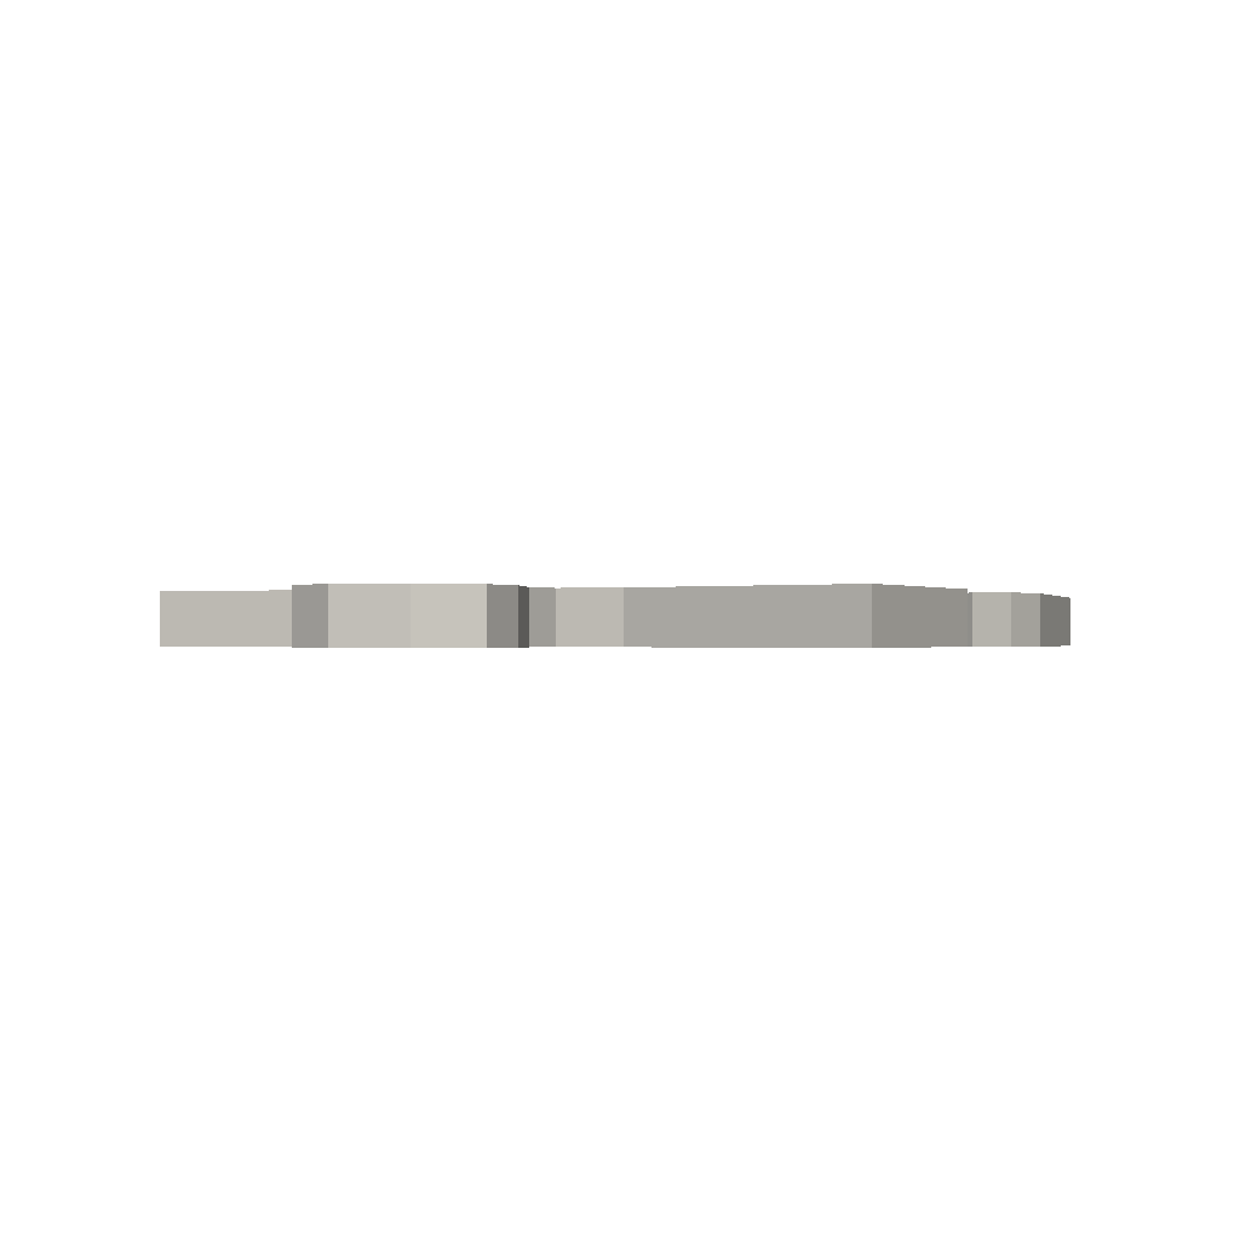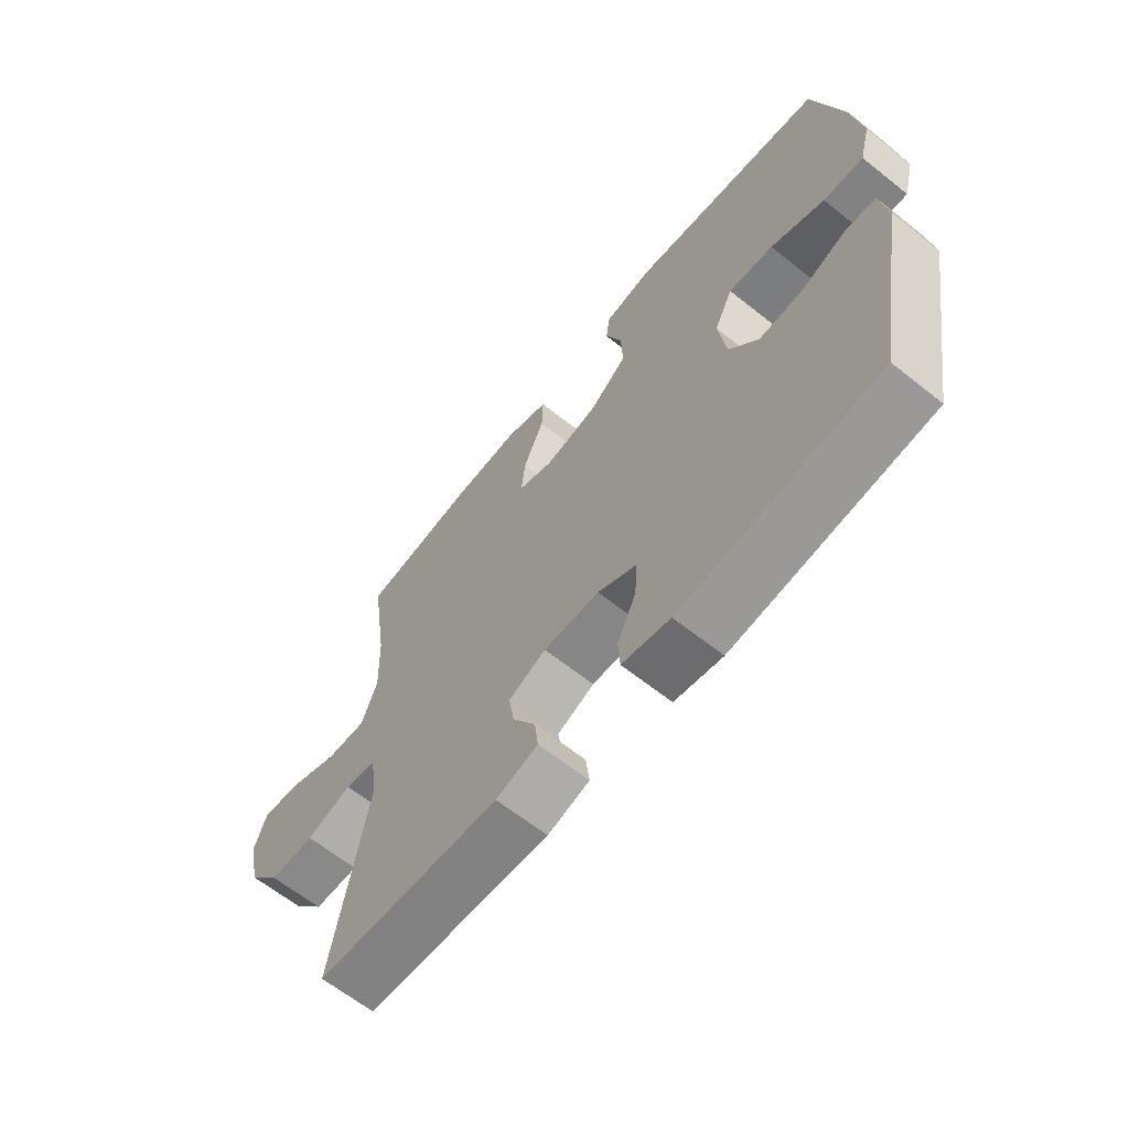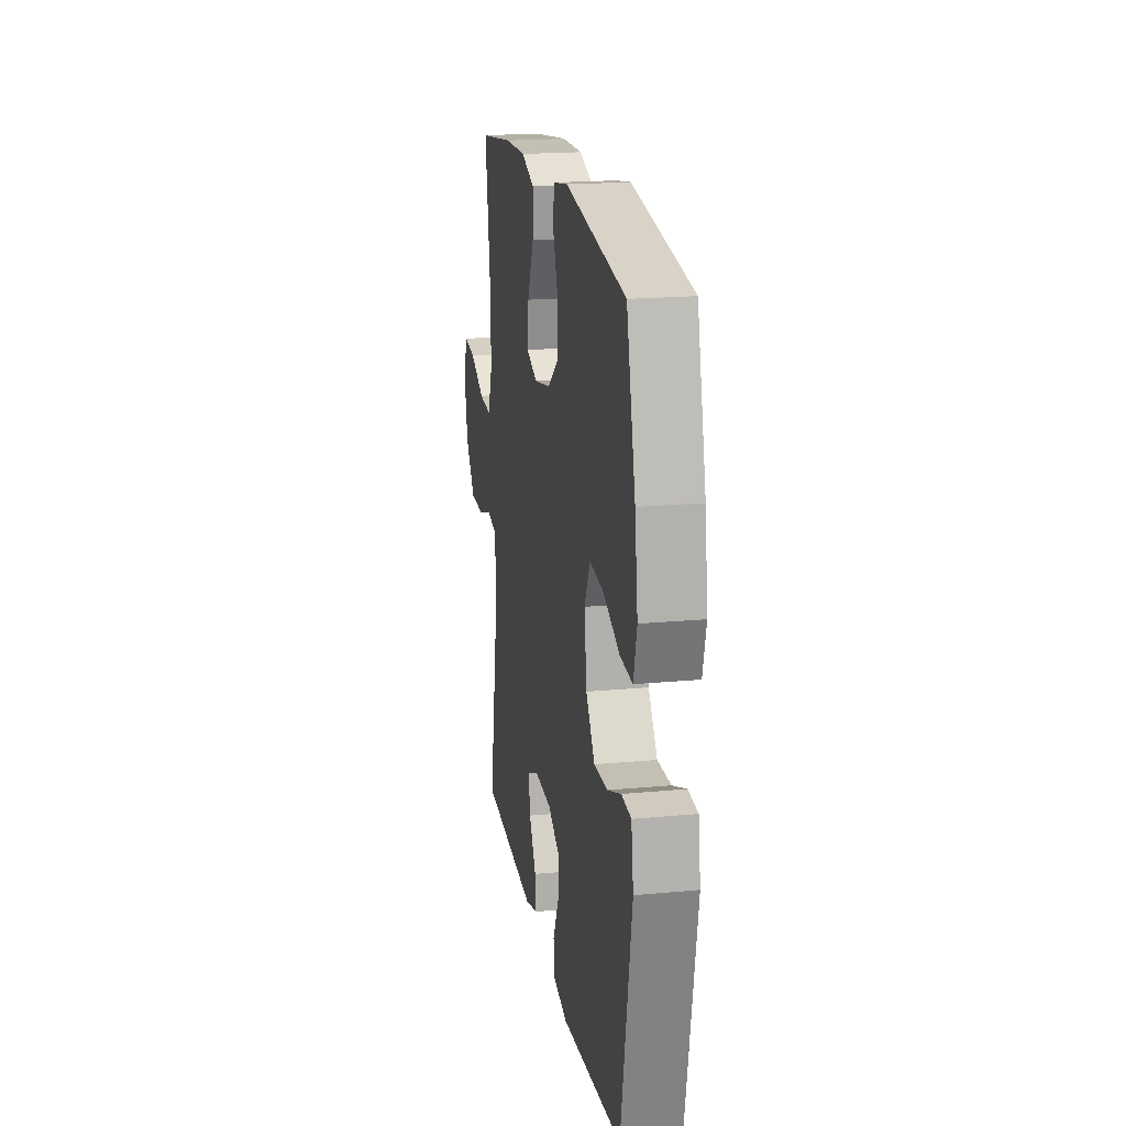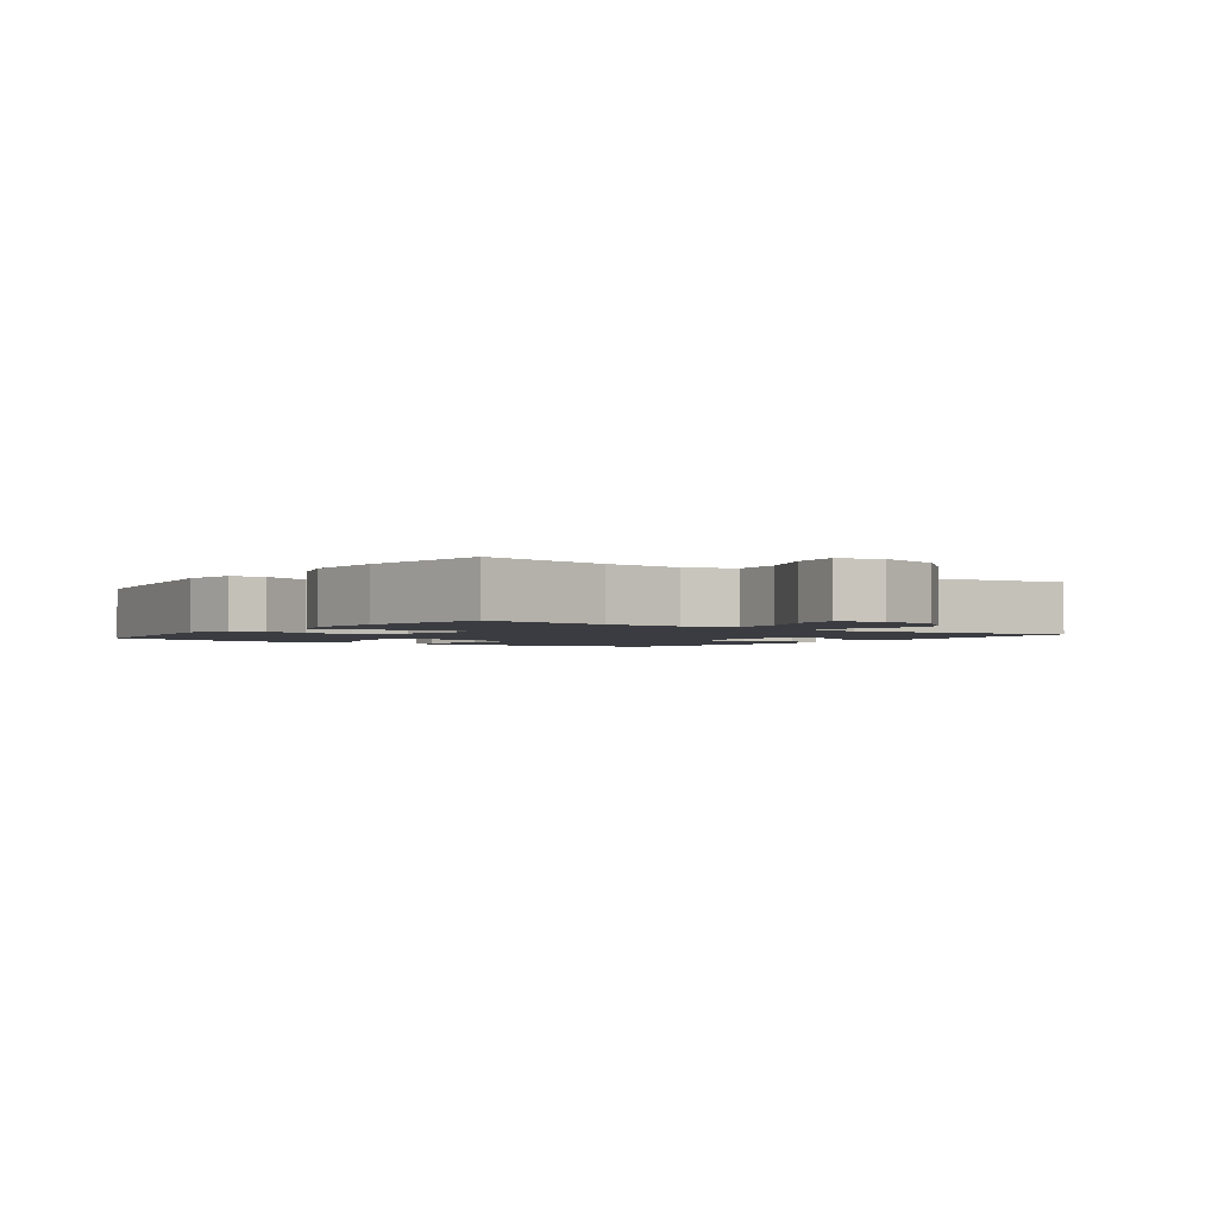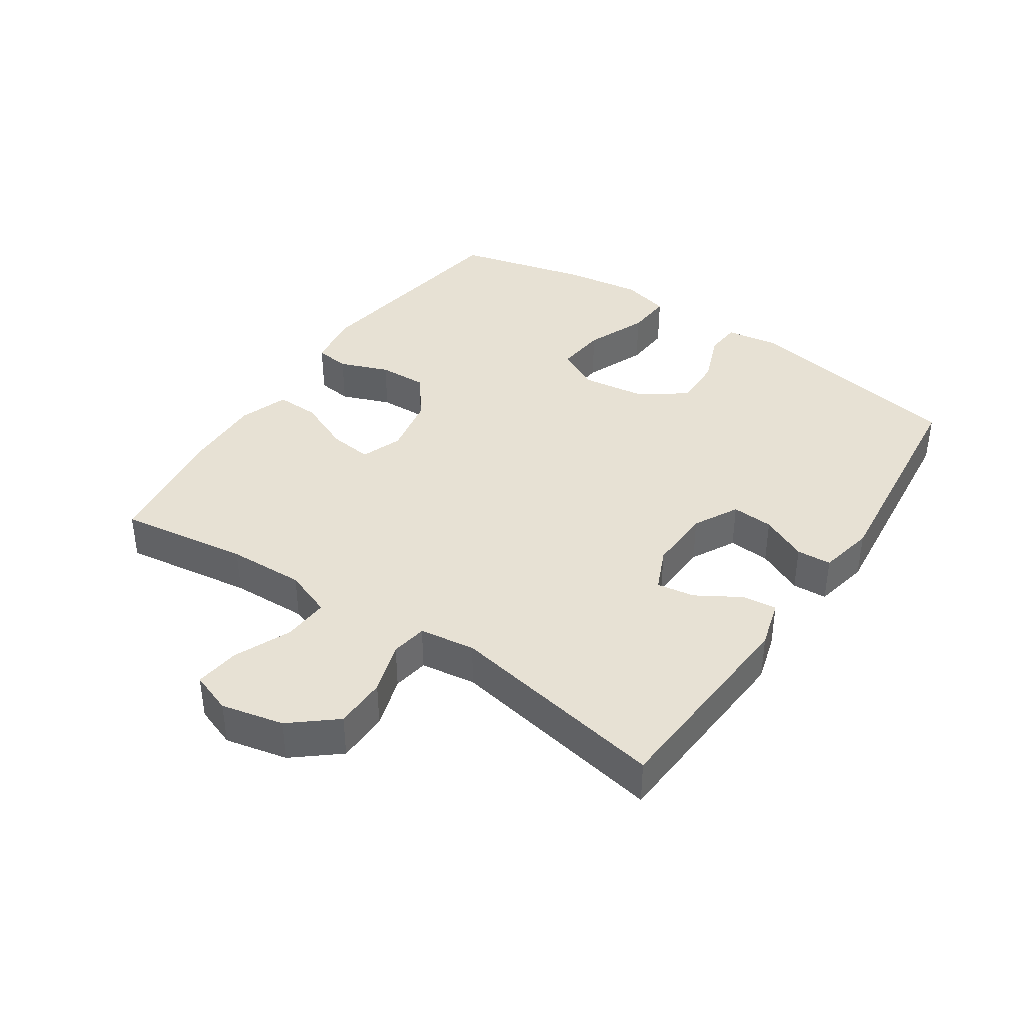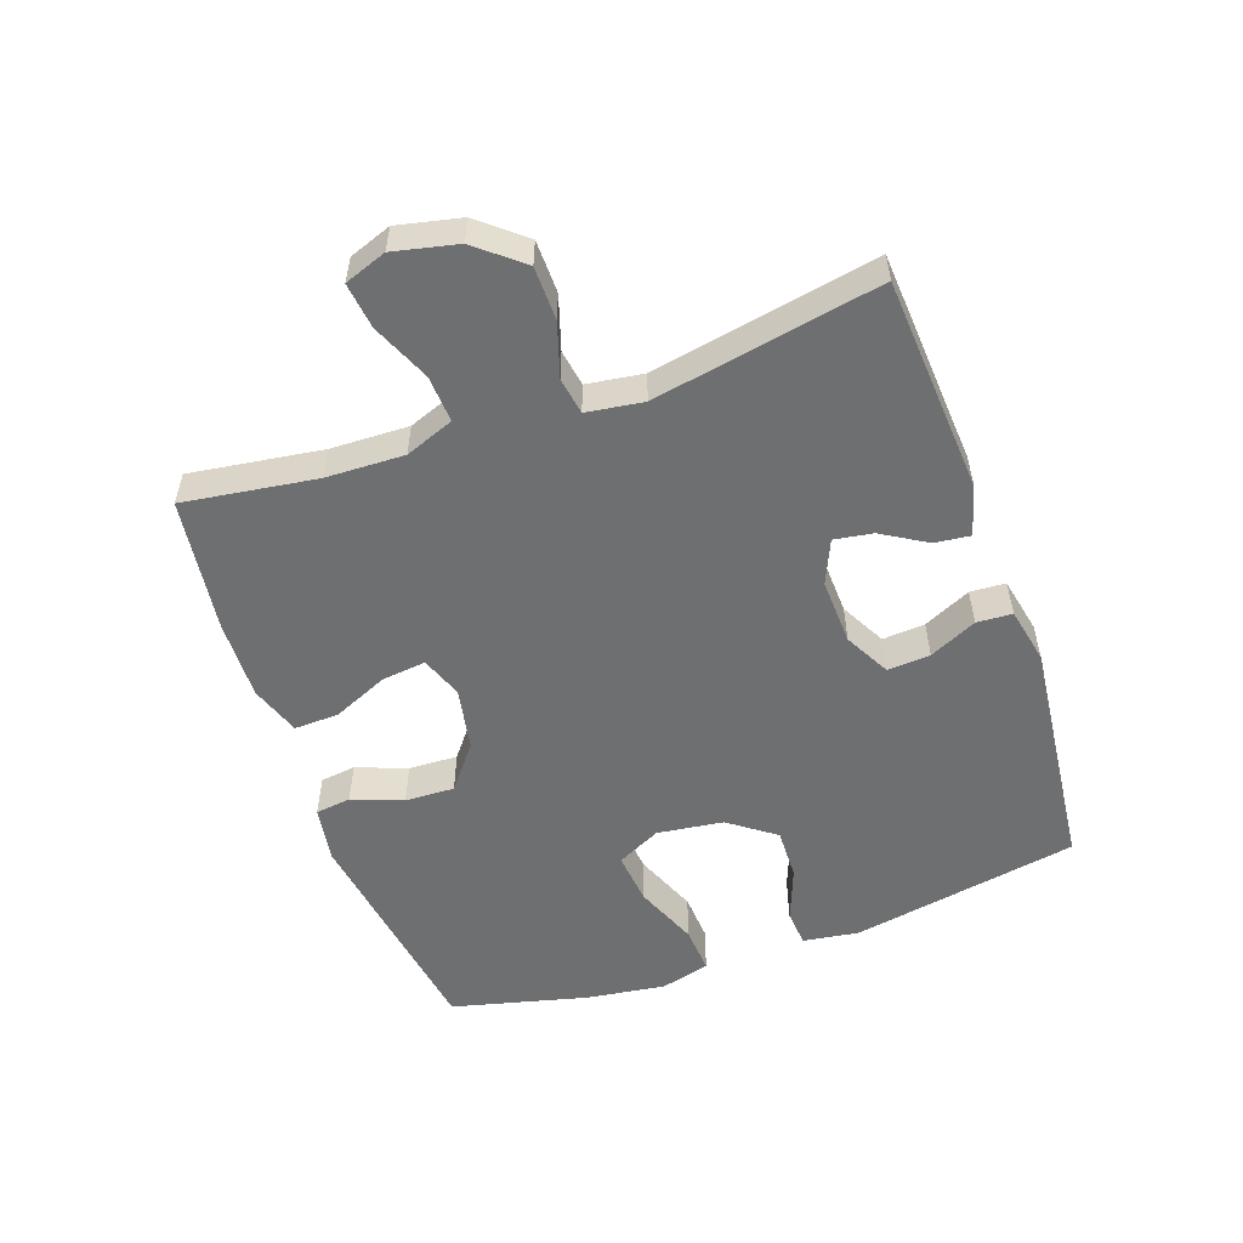
<metadata>
{"format":"obj","ext":"obj","renderer":"f3d","projection":"perspective","resolution":1024,"background":"white","views":[{"elev":-0.5,"azim":114.1,"up":"+Y"},{"elev":-63.9,"azim":-128.8,"up":"+Z"},{"elev":19.3,"azim":-100.0,"up":"+Z"},{"elev":-2.2,"azim":53.3,"up":"+Y"},{"elev":39.6,"azim":124.0,"up":"+Y"},{"elev":-54.5,"azim":109.5,"up":"+Y"}]}
</metadata>
<code>
o path8426
v 0.2788 0.0375 0.5226
v 0.1563 0.0375 0.5263
v 0.07911 0.0375 0.4993
v 0.08122 0.0375 0.4308
v 0.1182 0.0375 0.3455
v 0.1259 0.0375 0.2775
v 0.06136 0.0375 0.2534
v -0.03514 0.0375 0.272
v -0.1022 0.0375 0.3249
v -0.09946 0.0375 0.401
v -0.06961 0.0375 0.4786
v -0.07638 0.0375 0.5331
v -0.1636 0.0375 0.5474
v -0.5162 0.0375 0.4946
v -0.5686 0.0375 0.2864
v -0.5862 0.0375 0.1636
v -0.5665 0.0375 0.08746
v -0.4939 0.0375 0.09223
v -0.3972 0.0375 0.1318
v -0.3162 0.0375 0.1398
v -0.2828 0.0375 0.07188
v -0.2965 0.0375 -0.02961
v -0.3486 0.0375 -0.1005
v -0.4274 0.0375 -0.0981
v -0.5087 0.0375 -0.06633
v -0.5654 0.0375 -0.07057
v -0.5785 0.0375 -0.1561
v -0.5162 0.0375 -0.5071
v -0.1568 0.0375 -0.5464
v -0.06978 0.0375 -0.5285
v -0.06651 0.0375 -0.4737
v -0.1007 0.0375 -0.4006
v -0.1052 0.0375 -0.3347
v -0.03516 0.0375 -0.2977
v 0.06625 0.0375 -0.294
v 0.1337 0.0375 -0.3238
v 0.124 0.0375 -0.3833
v 0.08241 0.0375 -0.4523
v 0.07614 0.0375 -0.5067
v 0.1522 0.0375 -0.5288
v 0.4857 0.0375 -0.5071
v 0.4222 0.0375 -0.159
v 0.4349 0.0375 -0.07161
v 0.4915 0.0375 -0.06243
v 0.5739 0.0375 -0.08844
v 0.6559 0.0375 -0.08728
v 0.7141 0.0375 -0.01718
v 0.7362 0.0375 0.08106
v 0.7129 0.0375 0.146
v 0.6422 0.0375 0.1373
v 0.5527 0.0375 0.09853
v 0.4804 0.0375 0.0942
v 0.452 0.0375 0.1693
v 0.4561 0.0375 0.29
v 0.4857 0.0375 0.4946
v 0.2788 -0.0375 0.5226
v 0.1563 -0.0375 0.5263
v 0.07911 -0.0375 0.4993
v 0.08122 -0.0375 0.4308
v 0.1182 -0.0375 0.3455
v 0.1259 -0.0375 0.2775
v 0.06136 -0.0375 0.2534
v -0.03514 -0.0375 0.272
v -0.1022 -0.0375 0.3249
v -0.09946 -0.0375 0.401
v -0.06961 -0.0375 0.4786
v -0.07638 -0.0375 0.5331
v -0.1636 -0.0375 0.5474
v -0.5162 -0.0375 0.4946
v -0.5686 -0.0375 0.2864
v -0.5862 -0.0375 0.1636
v -0.5665 -0.0375 0.08746
v -0.4939 -0.0375 0.09223
v -0.3972 -0.0375 0.1318
v -0.3162 -0.0375 0.1398
v -0.2828 -0.0375 0.07188
v -0.2965 -0.0375 -0.02961
v -0.3486 -0.0375 -0.1005
v -0.4274 -0.0375 -0.0981
v -0.5087 -0.0375 -0.06633
v -0.5654 -0.0375 -0.07057
v -0.5785 -0.0375 -0.1561
v -0.5162 -0.0375 -0.5071
v -0.1568 -0.0375 -0.5464
v -0.06978 -0.0375 -0.5285
v -0.06651 -0.0375 -0.4737
v -0.1007 -0.0375 -0.4006
v -0.1052 -0.0375 -0.3347
v -0.03516 -0.0375 -0.2977
v 0.06625 -0.0375 -0.294
v 0.1337 -0.0375 -0.3238
v 0.124 -0.0375 -0.3833
v 0.08241 -0.0375 -0.4523
v 0.07614 -0.0375 -0.5067
v 0.1522 -0.0375 -0.5288
v 0.4857 -0.0375 -0.5071
v 0.4222 -0.0375 -0.159
v 0.4349 -0.0375 -0.07161
v 0.4915 -0.0375 -0.06243
v 0.5739 -0.0375 -0.08844
v 0.6559 -0.0375 -0.08728
v 0.7141 -0.0375 -0.01718
v 0.7362 -0.0375 0.08106
v 0.7129 -0.0375 0.146
v 0.6422 -0.0375 0.1373
v 0.5527 -0.0375 0.09853
v 0.4804 -0.0375 0.0942
v 0.452 -0.0375 0.1693
v 0.4561 -0.0375 0.29
v 0.4857 -0.0375 0.4946
v -0.07638 0.0375 0.5331
v -0.07638 0.0375 0.5331
v -0.1636 0.0375 0.5474
v -0.06961 0.0375 0.4786
v 0.2788 0.0375 0.5226
v 0.1563 0.0375 0.5263
v 0.07911 0.0375 0.4993
v 0.07911 0.0375 0.4993
v -0.5162 0.0375 0.4946
v -0.5162 0.0375 0.4946
v 0.08122 0.0375 0.4308
v 0.4857 0.0375 0.4946
v 0.4857 0.0375 0.4946
v -0.09946 0.0375 0.401
v 0.1182 0.0375 0.3455
v 0.4561 0.0375 0.29
v -0.5686 0.0375 0.2864
v -0.1022 0.0375 0.3249
v 0.1259 0.0375 0.2775
v 0.1259 0.0375 0.2775
v -0.03514 0.0375 0.272
v 0.452 0.0375 0.1693
v -0.5862 0.0375 0.1636
v 0.06136 0.0375 0.2534
v 0.4804 0.0375 0.0942
v 0.4804 0.0375 0.0942
v -0.3972 0.0375 0.1318
v -0.3162 0.0375 0.1398
v -0.3162 0.0375 0.1398
v -0.5665 0.0375 0.08746
v -0.5665 0.0375 0.08746
v 0.7362 0.0375 0.08106
v 0.7129 0.0375 0.146
v 0.7129 0.0375 0.146
v 0.6422 0.0375 0.1373
v -0.2828 0.0375 0.07188
v 0.5527 0.0375 0.09853
v -0.4939 0.0375 0.09223
v 0.7141 0.0375 -0.01718
v -0.2965 0.0375 -0.02961
v 0.6559 0.0375 -0.08728
v -0.3486 0.0375 -0.1005
v 0.5739 0.0375 -0.08844
v 0.4915 0.0375 -0.06243
v 0.4349 0.0375 -0.07161
v 0.4349 0.0375 -0.07161
v -0.4274 0.0375 -0.0981
v -0.5087 0.0375 -0.06633
v -0.5654 0.0375 -0.07057
v -0.5654 0.0375 -0.07057
v -0.5785 0.0375 -0.1561
v 0.4222 0.0375 -0.159
v -0.03516 0.0375 -0.2977
v 0.06625 0.0375 -0.294
v 0.1337 0.0375 -0.3238
v 0.1337 0.0375 -0.3238
v -0.1052 0.0375 -0.3347
v -0.1052 0.0375 -0.3347
v 0.124 0.0375 -0.3833
v -0.1007 0.0375 -0.4006
v 0.08241 0.0375 -0.4523
v -0.06651 0.0375 -0.4737
v 0.4857 0.0375 -0.5071
v 0.4857 0.0375 -0.5071
v 0.07614 0.0375 -0.5067
v 0.07614 0.0375 -0.5067
v -0.06978 0.0375 -0.5285
v -0.06978 0.0375 -0.5285
v -0.5162 0.0375 -0.5071
v -0.5162 0.0375 -0.5071
v 0.1522 0.0375 -0.5288
v -0.1568 0.0375 -0.5464
v -0.07638 -0.0375 0.5331
v -0.07638 -0.0375 0.5331
v -0.1636 -0.0375 0.5474
v -0.06961 -0.0375 0.4786
v 0.2788 -0.0375 0.5226
v 0.1563 -0.0375 0.5263
v 0.07911 -0.0375 0.4993
v 0.07911 -0.0375 0.4993
v -0.5162 -0.0375 0.4946
v -0.5162 -0.0375 0.4946
v 0.08122 -0.0375 0.4308
v 0.4857 -0.0375 0.4946
v 0.4857 -0.0375 0.4946
v -0.09946 -0.0375 0.401
v 0.1182 -0.0375 0.3455
v 0.4561 -0.0375 0.29
v -0.5686 -0.0375 0.2864
v -0.1022 -0.0375 0.3249
v 0.1259 -0.0375 0.2775
v 0.1259 -0.0375 0.2775
v -0.03514 -0.0375 0.272
v 0.452 -0.0375 0.1693
v -0.5862 -0.0375 0.1636
v 0.06136 -0.0375 0.2534
v 0.4804 -0.0375 0.0942
v 0.4804 -0.0375 0.0942
v -0.3972 -0.0375 0.1318
v -0.3162 -0.0375 0.1398
v -0.3162 -0.0375 0.1398
v -0.5665 -0.0375 0.08746
v -0.5665 -0.0375 0.08746
v 0.7362 -0.0375 0.08106
v 0.7129 -0.0375 0.146
v 0.7129 -0.0375 0.146
v 0.6422 -0.0375 0.1373
v -0.2828 -0.0375 0.07188
v 0.5527 -0.0375 0.09853
v -0.4939 -0.0375 0.09223
v 0.7141 -0.0375 -0.01718
v -0.2965 -0.0375 -0.02961
v 0.6559 -0.0375 -0.08728
v -0.3486 -0.0375 -0.1005
v 0.5739 -0.0375 -0.08844
v 0.4915 -0.0375 -0.06243
v 0.4349 -0.0375 -0.07161
v 0.4349 -0.0375 -0.07161
v -0.4274 -0.0375 -0.0981
v -0.5087 -0.0375 -0.06633
v -0.5654 -0.0375 -0.07057
v -0.5654 -0.0375 -0.07057
v -0.5785 -0.0375 -0.1561
v 0.4222 -0.0375 -0.159
v -0.03516 -0.0375 -0.2977
v 0.06625 -0.0375 -0.294
v 0.1337 -0.0375 -0.3238
v 0.1337 -0.0375 -0.3238
v -0.1052 -0.0375 -0.3347
v -0.1052 -0.0375 -0.3347
v 0.124 -0.0375 -0.3833
v -0.1007 -0.0375 -0.4006
v 0.08241 -0.0375 -0.4523
v -0.06651 -0.0375 -0.4737
v 0.4857 -0.0375 -0.5071
v 0.4857 -0.0375 -0.5071
v 0.07614 -0.0375 -0.5067
v 0.07614 -0.0375 -0.5067
v -0.06978 -0.0375 -0.5285
v -0.06978 -0.0375 -0.5285
v -0.5162 -0.0375 -0.5071
v -0.5162 -0.0375 -0.5071
v 0.1522 -0.0375 -0.5288
v -0.1568 -0.0375 -0.5464
f 224 251 239
f 219 225 221
f 206 222 235
f 199 210 191
f 229 251 224
f 191 210 200
f 253 243 247
f 234 236 237
f 207 226 219
f 245 237 241
f 212 220 205
f 187 198 194
f 198 201 204
f 224 239 222
f 231 233 230
f 196 191 200
f 197 201 198
f 241 243 253
f 217 221 214
f 251 229 233
f 206 227 201
f 219 221 217
f 187 197 198
f 254 242 251
f 206 236 227
f 218 222 206
f 239 251 242
f 197 188 193
f 235 222 239
f 234 237 245
f 206 235 236
f 200 210 203
f 221 225 223
f 209 210 199
f 227 236 234
f 242 254 244
f 245 241 253
f 205 209 199
f 244 254 249
f 188 197 187
f 186 185 196
f 204 227 207
f 201 227 204
f 185 191 196
f 207 227 226
f 183 185 186
f 203 210 218
f 209 205 220
f 226 225 219
f 217 214 215
f 203 218 206
f 193 188 189
f 230 233 229
f 112 13 68 184
f 11 12 67 66
f 1 2 57 56
f 2 118 190 57
f 13 120 192 68
f 3 4 59 58
f 123 1 56 195
f 10 11 66 65
f 4 5 60 59
f 54 55 110 109
f 14 15 70 69
f 9 10 65 64
f 5 130 202 60
f 8 9 64 63
f 53 54 109 108
f 15 16 71 70
f 6 7 62 61
f 7 8 63 62
f 136 53 108 208
f 19 139 211 74
f 16 141 213 71
f 48 144 216 103
f 49 50 105 104
f 20 21 76 75
f 50 51 106 105
f 18 19 74 73
f 17 18 73 72
f 51 52 107 106
f 47 48 103 102
f 21 22 77 76
f 46 47 102 101
f 22 23 78 77
f 45 46 101 100
f 44 45 100 99
f 156 44 99 228
f 24 25 80 79
f 25 160 232 80
f 26 27 82 81
f 42 43 98 97
f 23 24 79 78
f 34 35 90 89
f 35 166 238 90
f 168 34 89 240
f 36 37 92 91
f 32 33 88 87
f 37 38 93 92
f 31 32 87 86
f 174 42 97 246
f 38 176 248 93
f 178 31 86 250
f 27 180 252 82
f 39 40 95 94
f 40 41 96 95
f 29 30 85 84
f 28 29 84 83
f 152 167 179
f 147 149 153
f 134 163 150
f 127 119 138
f 157 152 179
f 119 128 138
f 181 175 171
f 162 165 164
f 135 147 154
f 173 169 165
f 140 133 148
f 115 122 126
f 126 132 129
f 152 150 167
f 159 158 161
f 124 128 119
f 125 126 129
f 169 181 171
f 145 142 149
f 179 161 157
f 134 129 155
f 147 145 149
f 115 126 125
f 182 179 170
f 134 155 164
f 146 134 150
f 167 170 179
f 125 121 116
f 163 167 150
f 162 173 165
f 134 164 163
f 128 131 138
f 149 151 153
f 137 127 138
f 155 162 164
f 170 172 182
f 173 181 169
f 133 127 137
f 172 177 182
f 116 115 125
f 114 124 113
f 132 135 155
f 129 132 155
f 113 124 119
f 135 154 155
f 111 114 113
f 131 146 138
f 137 148 133
f 154 147 153
f 145 143 142
f 131 134 146
f 121 117 116
f 158 157 161

</code>
